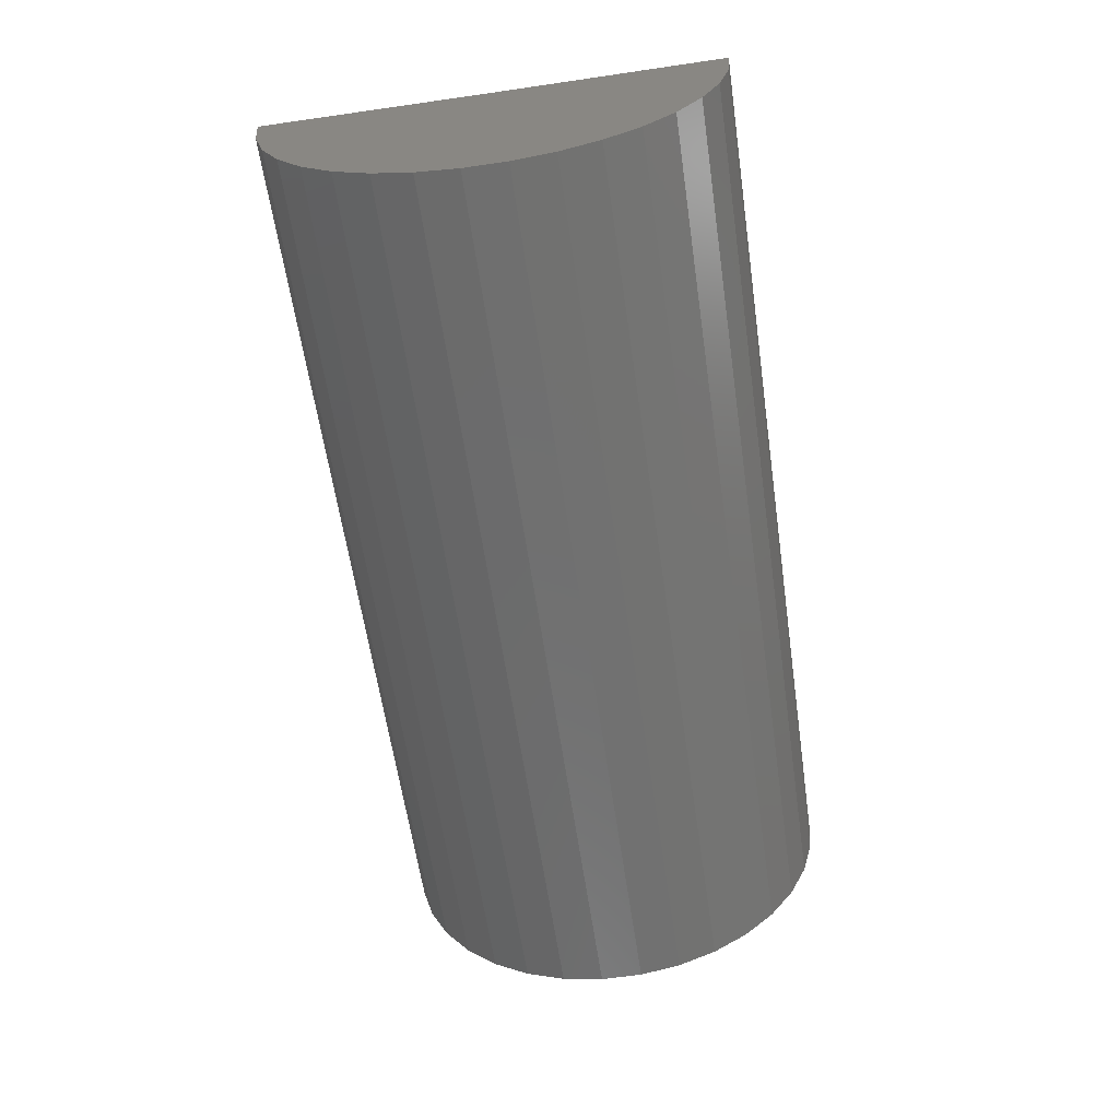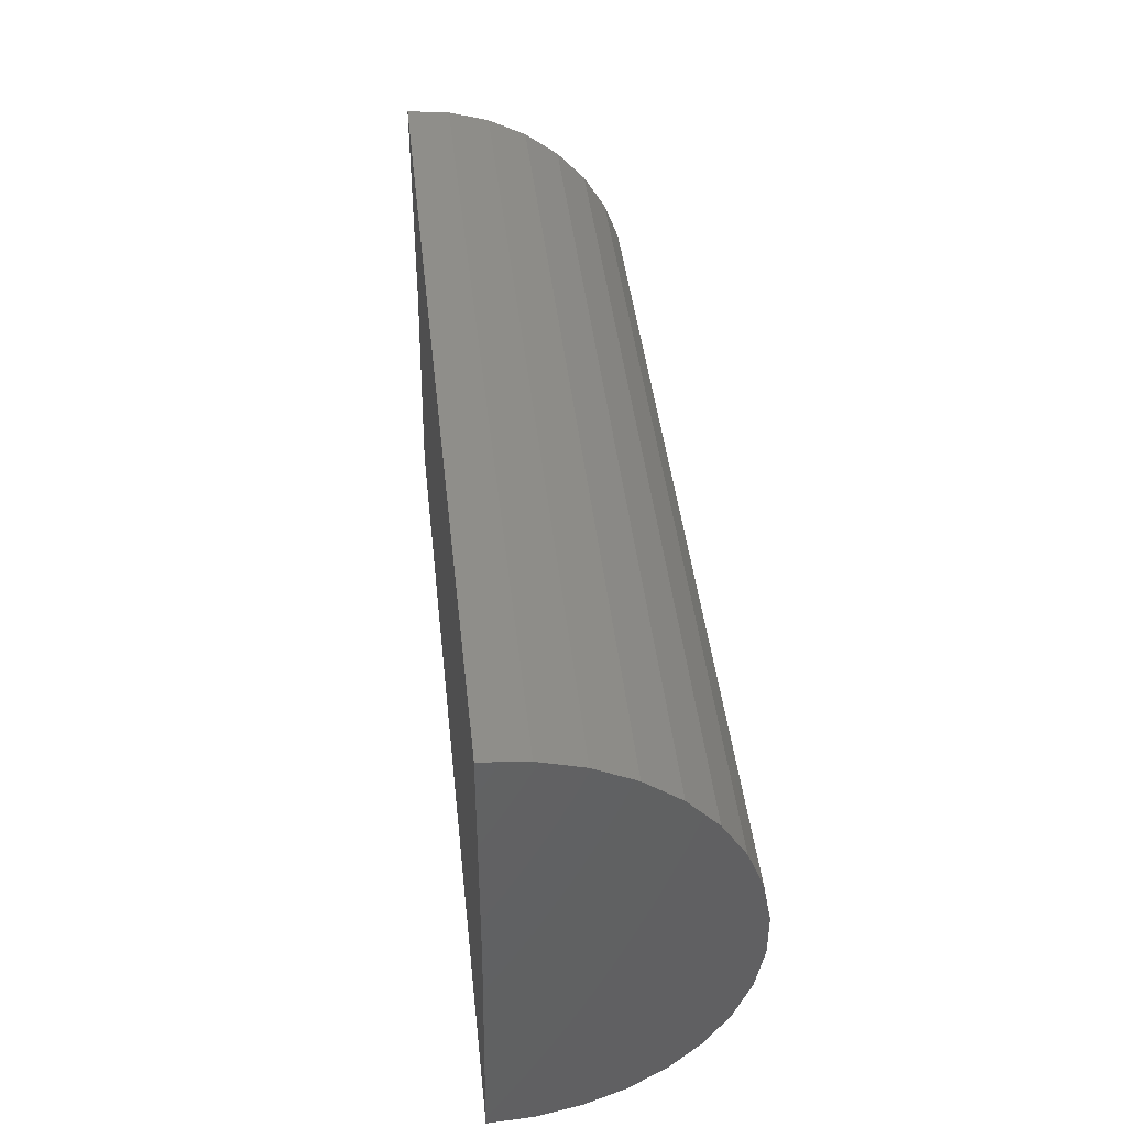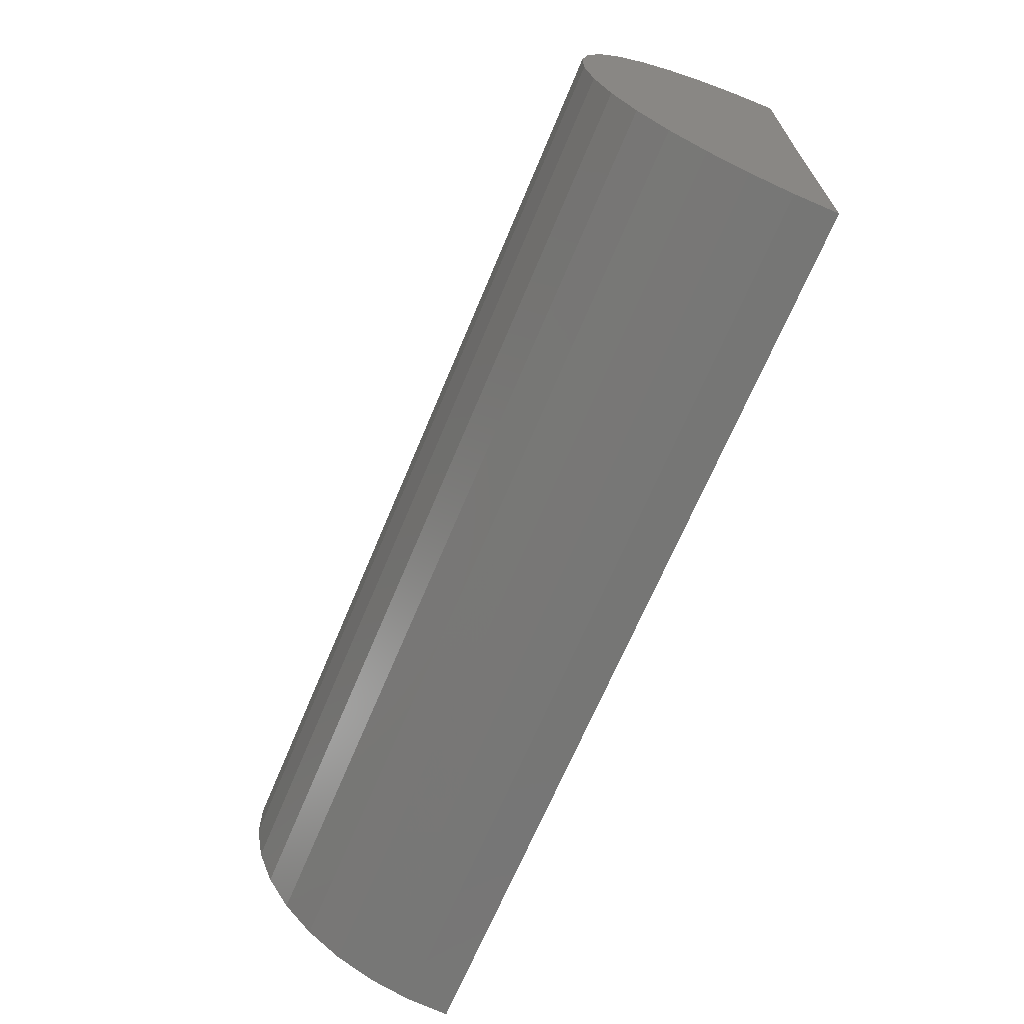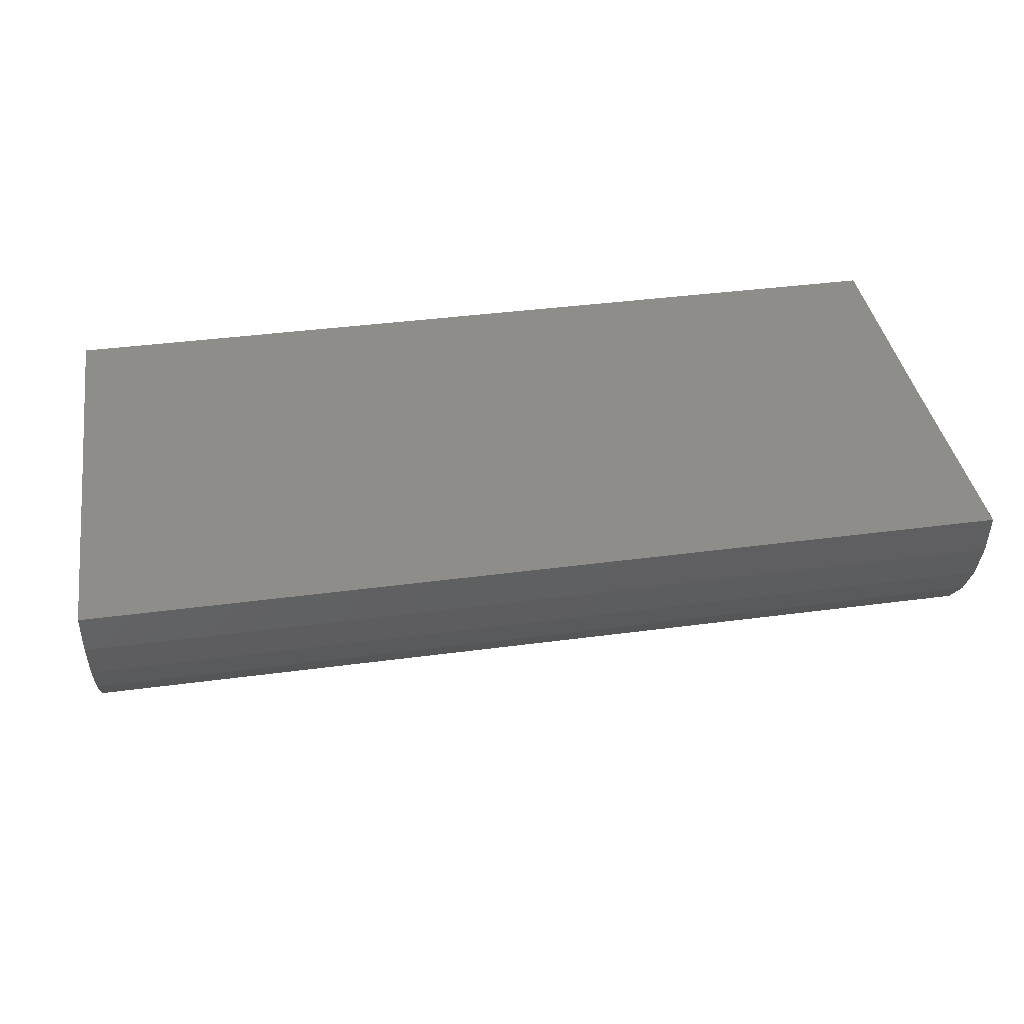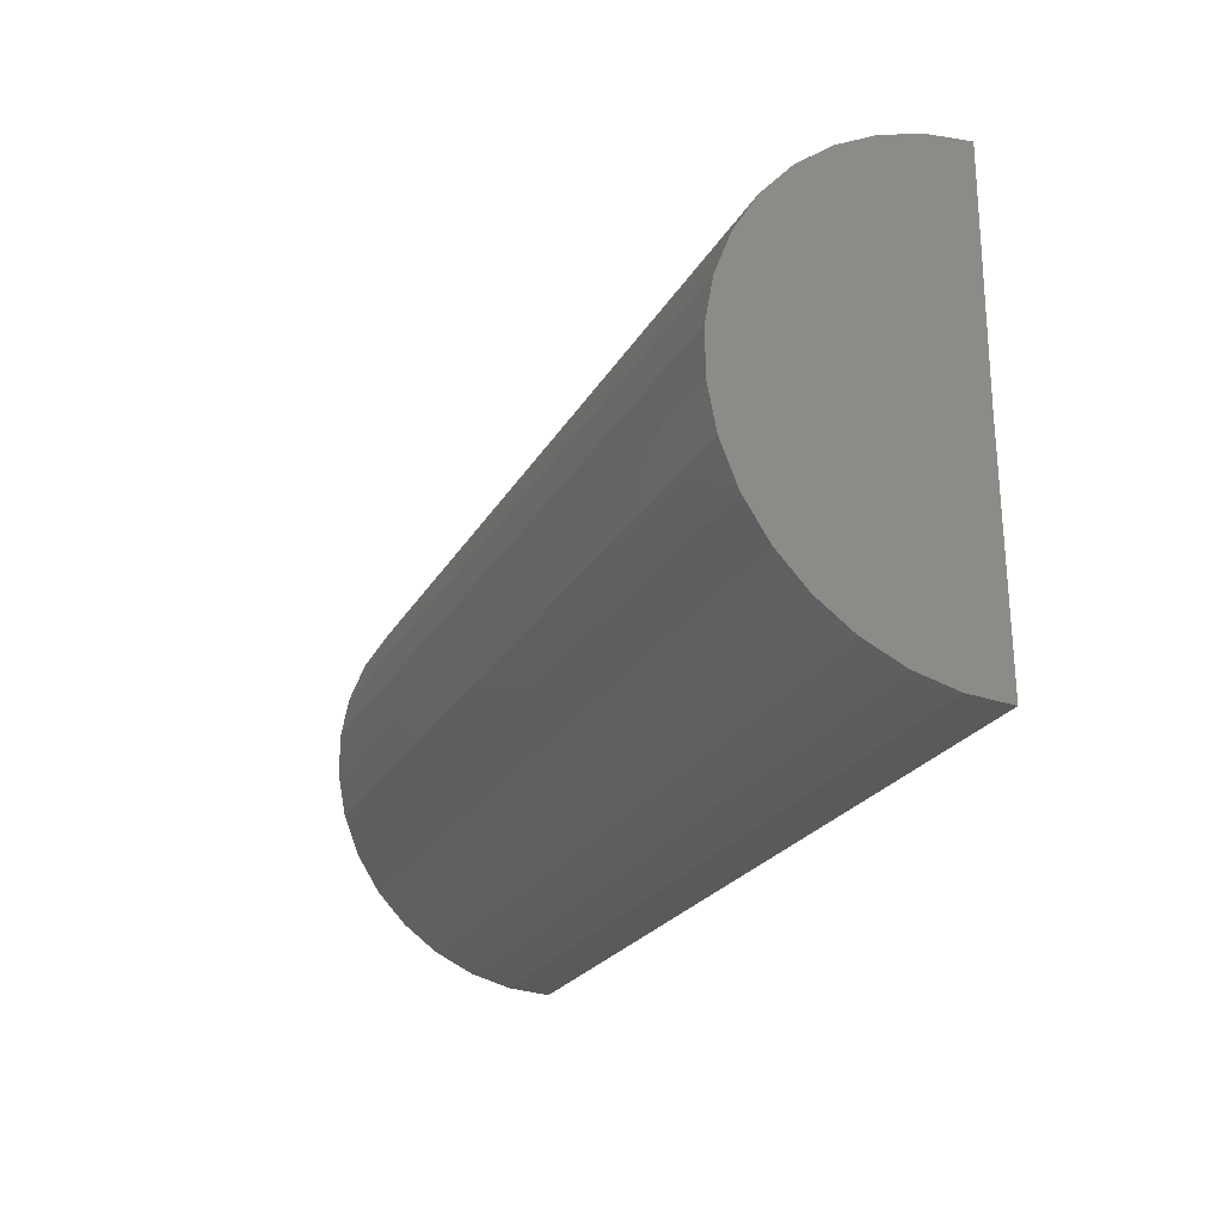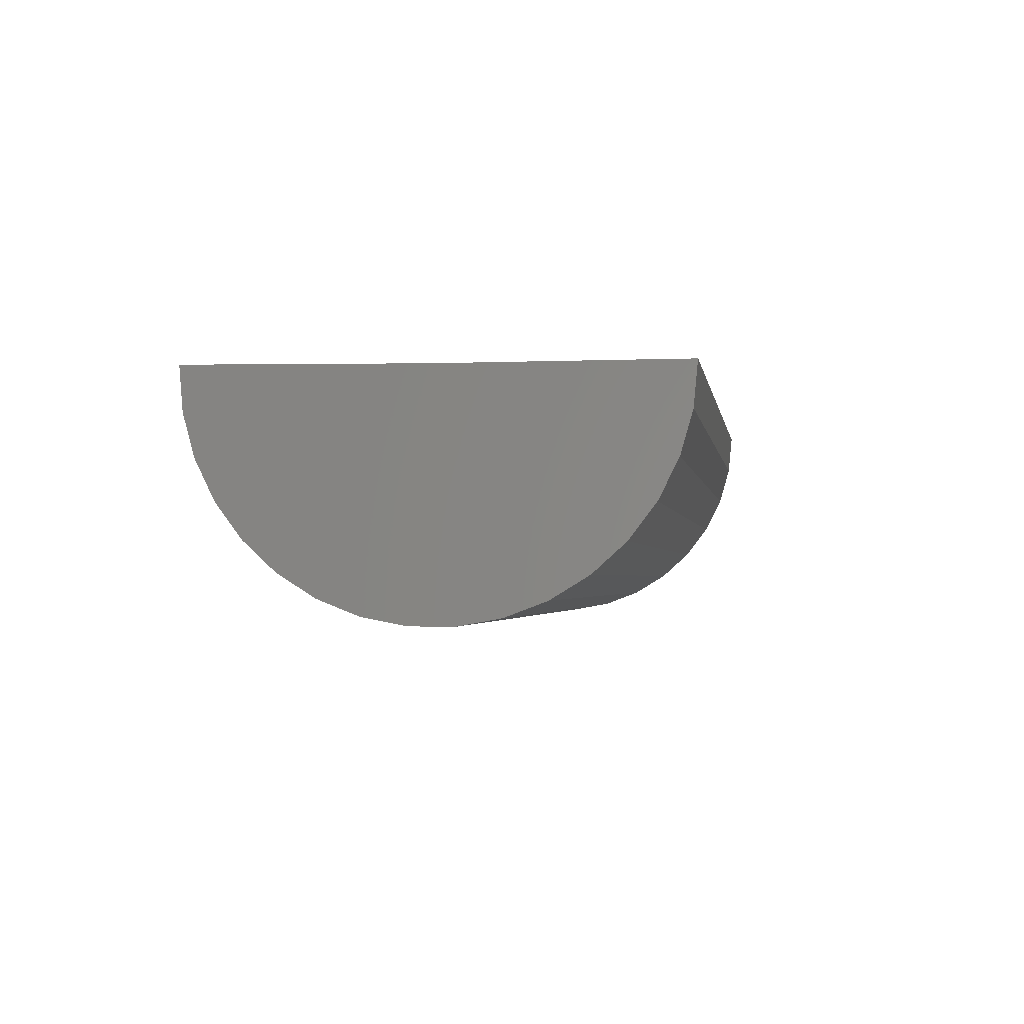
<metadata>
{"format":"stl","ext":"stl","renderer":"f3d","projection":"perspective","resolution":1024,"background":"white","views":[{"elev":-61.4,"azim":98.3,"up":"+Y"},{"elev":42.3,"azim":-96.1,"up":"+Z"},{"elev":-67.2,"azim":67.4,"up":"+Z"},{"elev":39.6,"azim":170.6,"up":"+Y"},{"elev":-22.9,"azim":67.8,"up":"+Z"},{"elev":-2.1,"azim":-81.3,"up":"+Y"}]}
</metadata>
<code>
# stl→obj: 38 verts, 72 faces
v -0.75 0 -0.1875
v 0.75 1.665e-16 -0.1875
v -0.75 0.004669 -0.5664
v 0.75 0.004669 -0.5664
v -0.75 2.104e-17 0.1914
v 0.75 1.876e-16 0.1914
v -0.75 -0.06531 -0.5608
v -0.75 -0.133 -0.5423
v -0.75 -0.1962 -0.5117
v -0.75 -0.2526 -0.4699
v -0.75 -0.3004 -0.4185
v -0.75 -0.3379 -0.3591
v -0.75 -0.3637 -0.2938
v -0.75 -0.3771 -0.2249
v -0.75 -0.3775 -0.1547
v -0.75 -0.365 -0.08565
v -0.75 -0.34 -0.02007
v -0.75 -0.3032 0.03977
v -0.75 -0.2561 0.0918
v -0.75 -0.2002 0.1343
v -0.75 -0.1374 0.1657
v -0.75 -0.0699 0.1849
v 0.75 -0.06531 -0.5608
v 0.75 -0.133 -0.5423
v 0.75 -0.1962 -0.5117
v 0.75 -0.2526 -0.4699
v 0.75 -0.3004 -0.4185
v 0.75 -0.3379 -0.3591
v 0.75 -0.3637 -0.2938
v 0.75 -0.3771 -0.2249
v 0.75 -0.3775 -0.1547
v 0.75 -0.365 -0.08565
v 0.75 -0.34 -0.02007
v 0.75 -0.3032 0.03977
v 0.75 -0.2561 0.0918
v 0.75 -0.2002 0.1343
v 0.75 -0.1374 0.1657
v 0.75 -0.0699 0.1849
f 1 2 3
f 3 2 4
f 1 5 2
f 2 5 6
f 1 3 7
f 1 7 8
f 1 8 9
f 1 9 10
f 1 10 11
f 1 11 12
f 1 12 13
f 1 13 14
f 1 14 15
f 1 15 16
f 1 16 17
f 1 17 18
f 1 18 19
f 1 19 20
f 1 20 21
f 1 21 22
f 1 22 5
f 3 4 7
f 7 4 23
f 7 23 8
f 8 23 24
f 8 24 9
f 9 24 25
f 9 25 10
f 10 25 26
f 10 26 11
f 11 26 27
f 11 27 12
f 12 27 28
f 12 28 13
f 13 28 29
f 13 29 14
f 14 29 30
f 14 30 15
f 15 30 31
f 15 31 16
f 16 31 32
f 16 32 17
f 17 32 33
f 17 33 18
f 18 33 34
f 18 34 19
f 19 34 35
f 19 35 20
f 20 35 36
f 20 36 21
f 21 36 37
f 21 37 22
f 22 37 38
f 22 38 5
f 5 38 6
f 2 6 38
f 2 38 37
f 2 37 36
f 2 36 35
f 2 35 34
f 2 34 33
f 2 33 32
f 2 32 31
f 2 31 30
f 2 30 29
f 2 29 28
f 2 28 27
f 2 27 26
f 2 26 25
f 2 25 24
f 2 24 23
f 2 23 4

</code>
